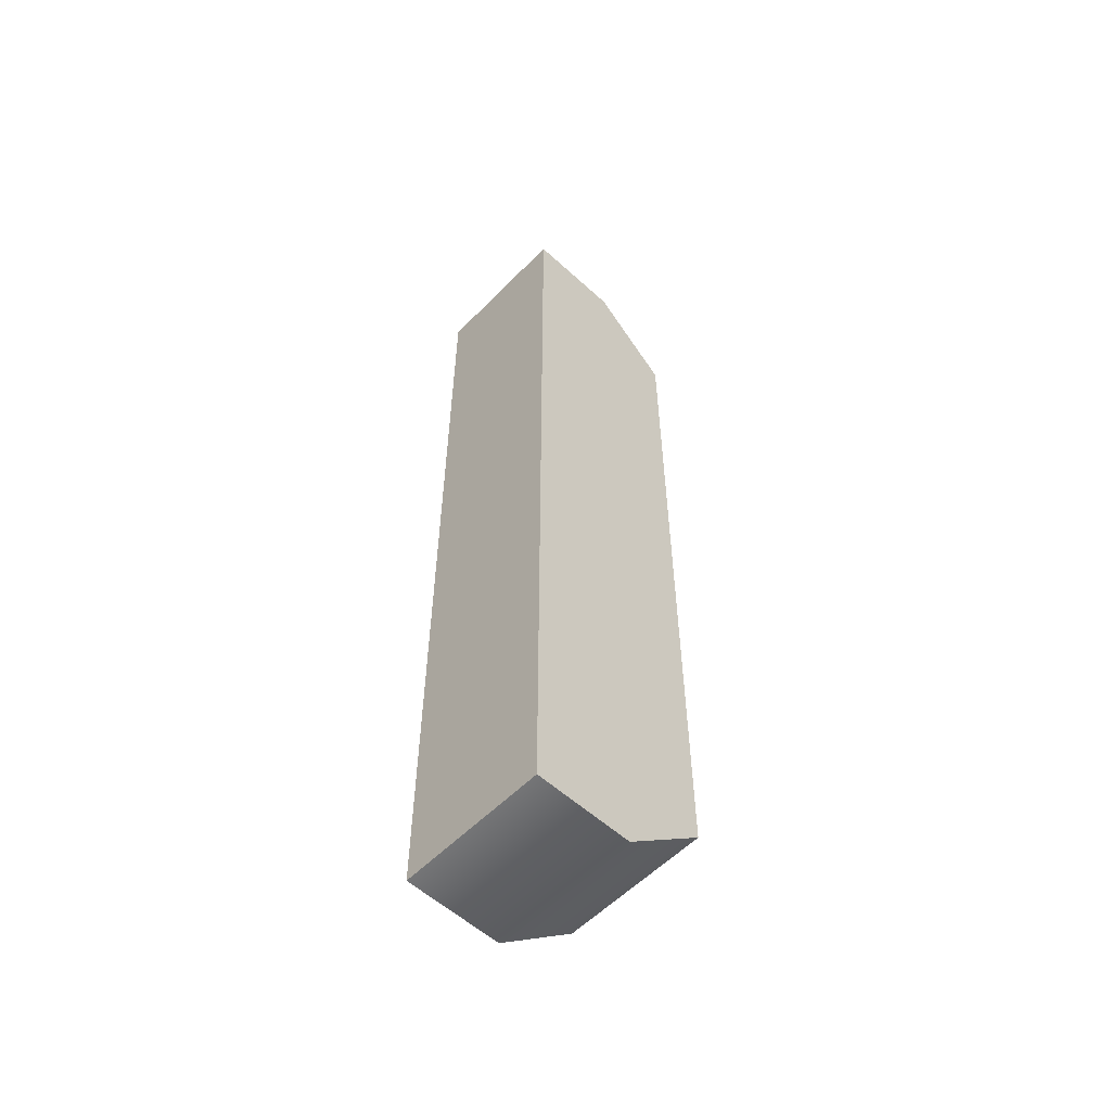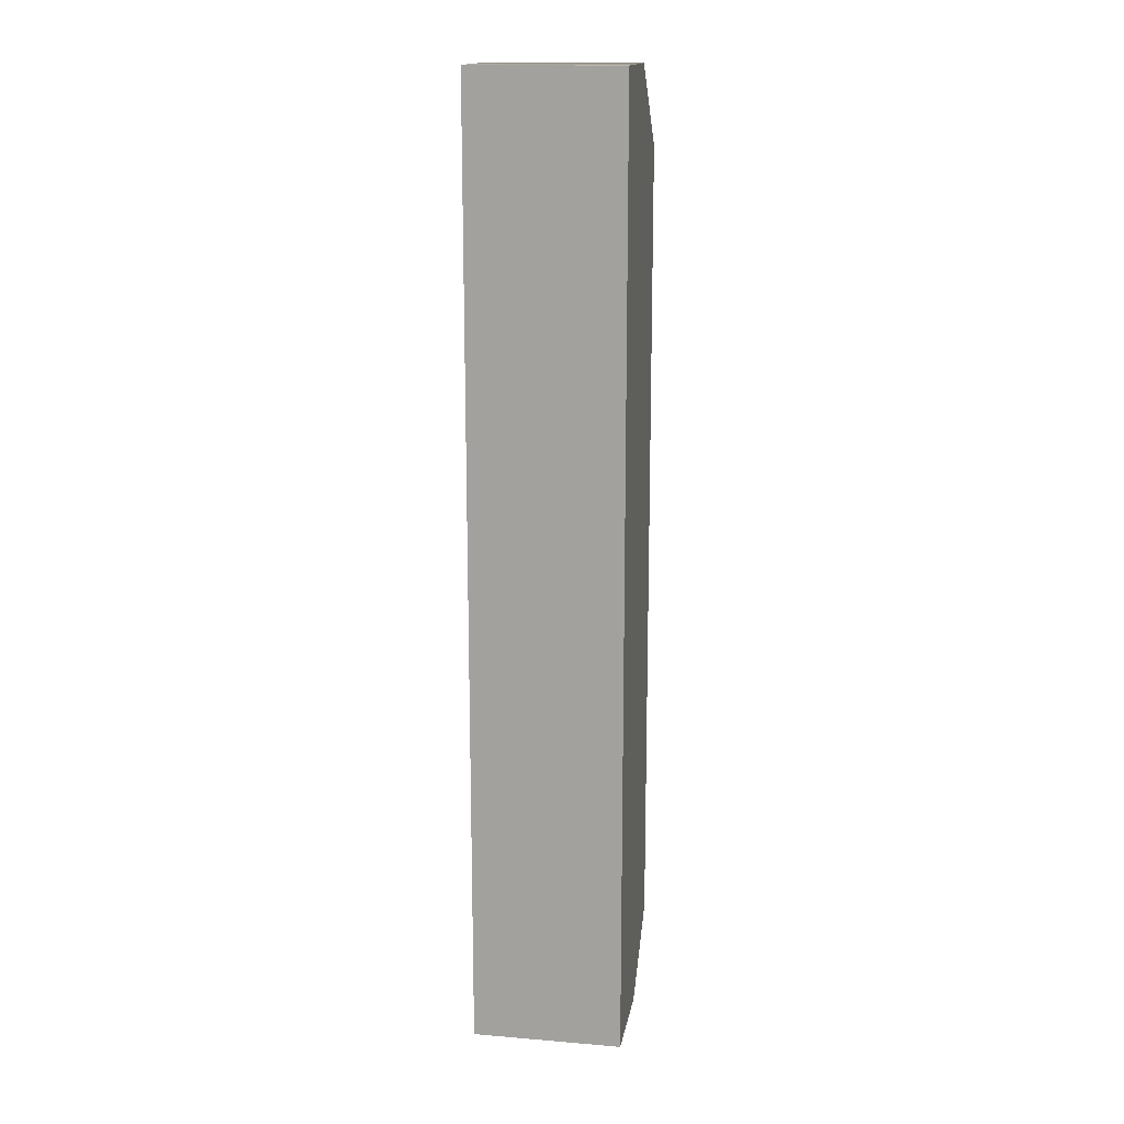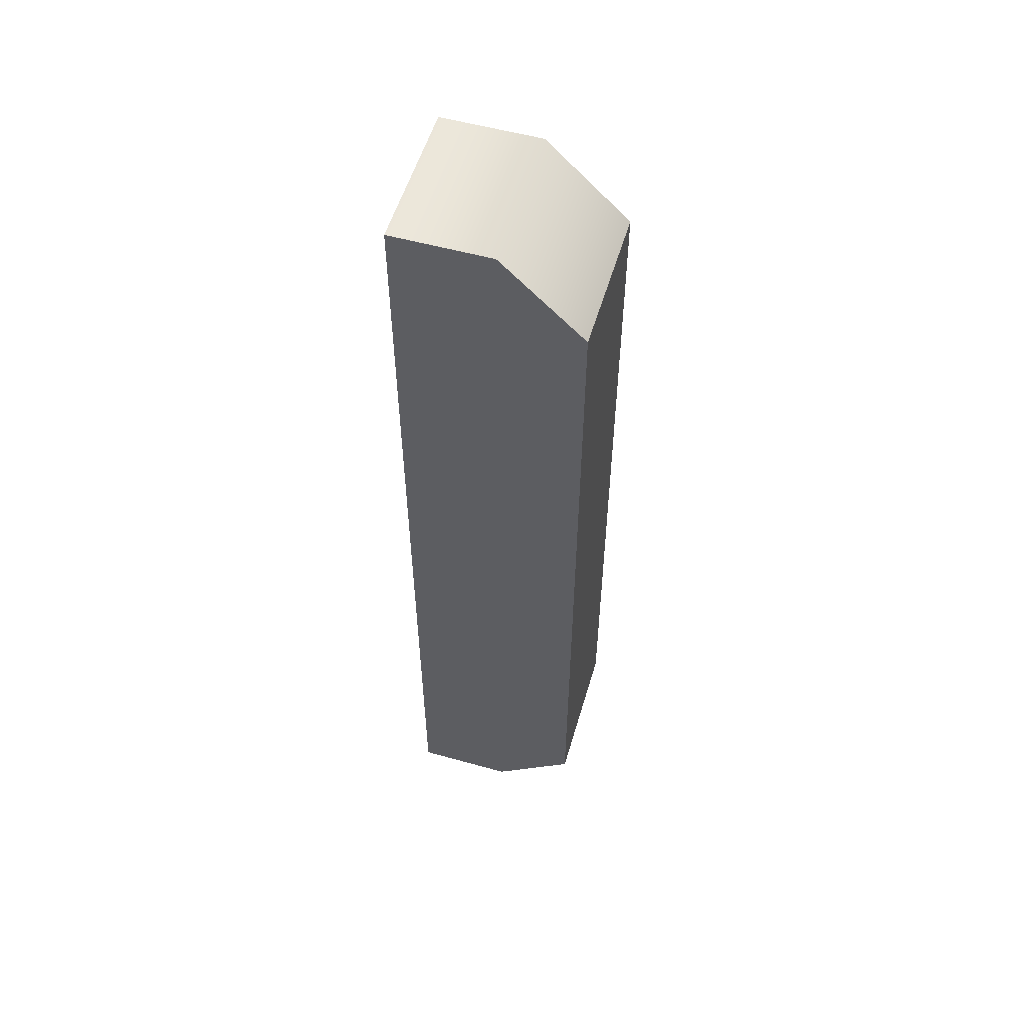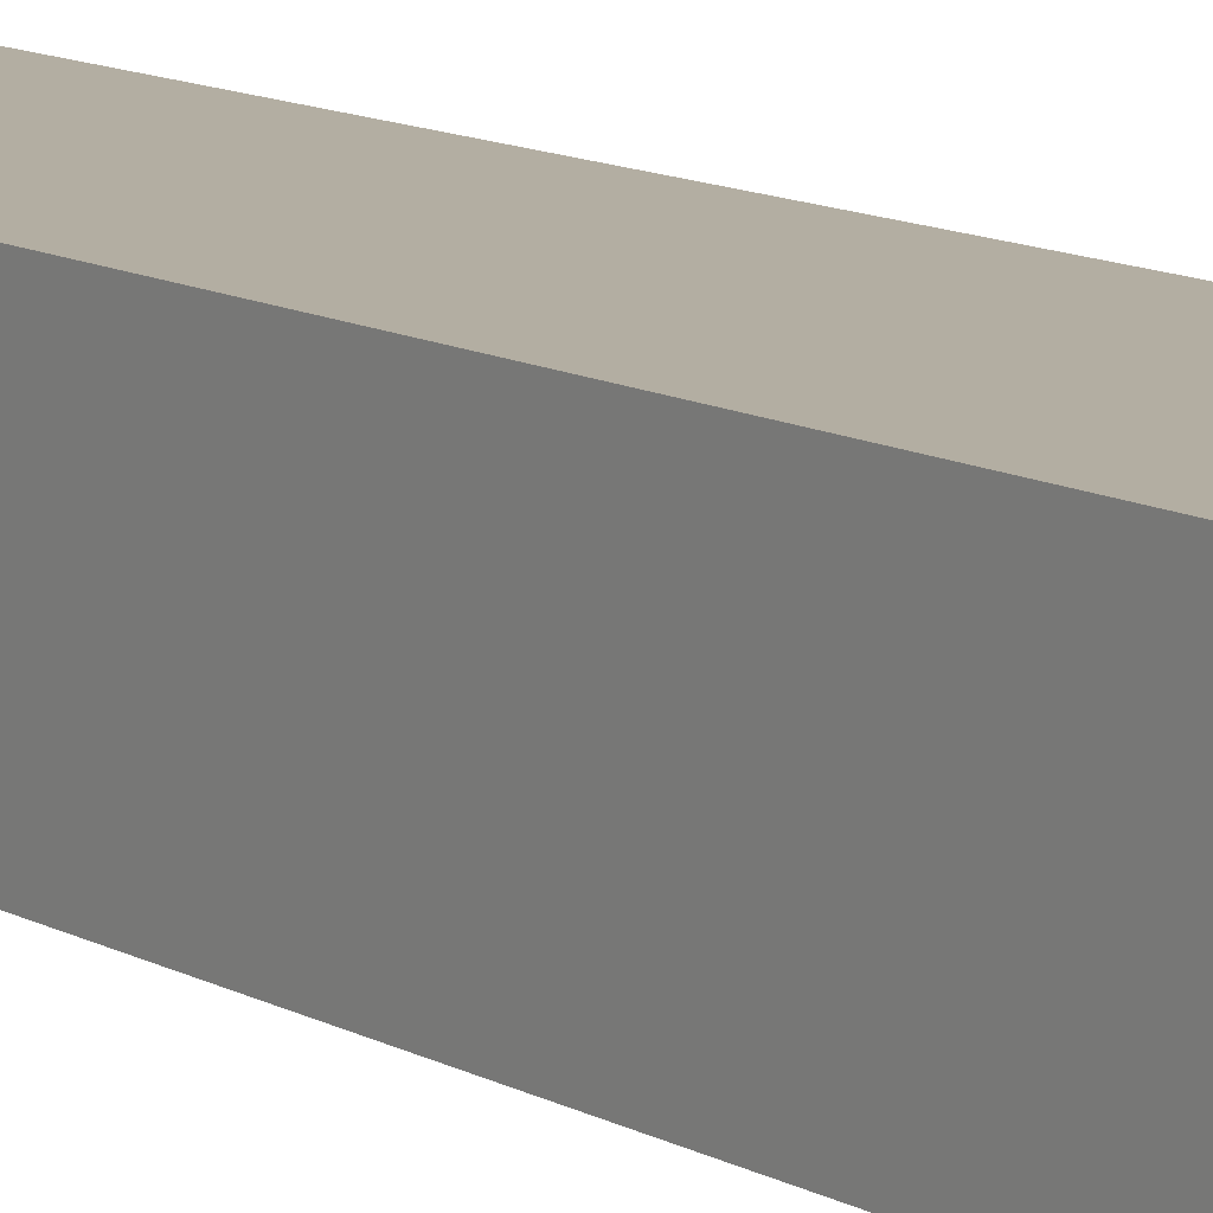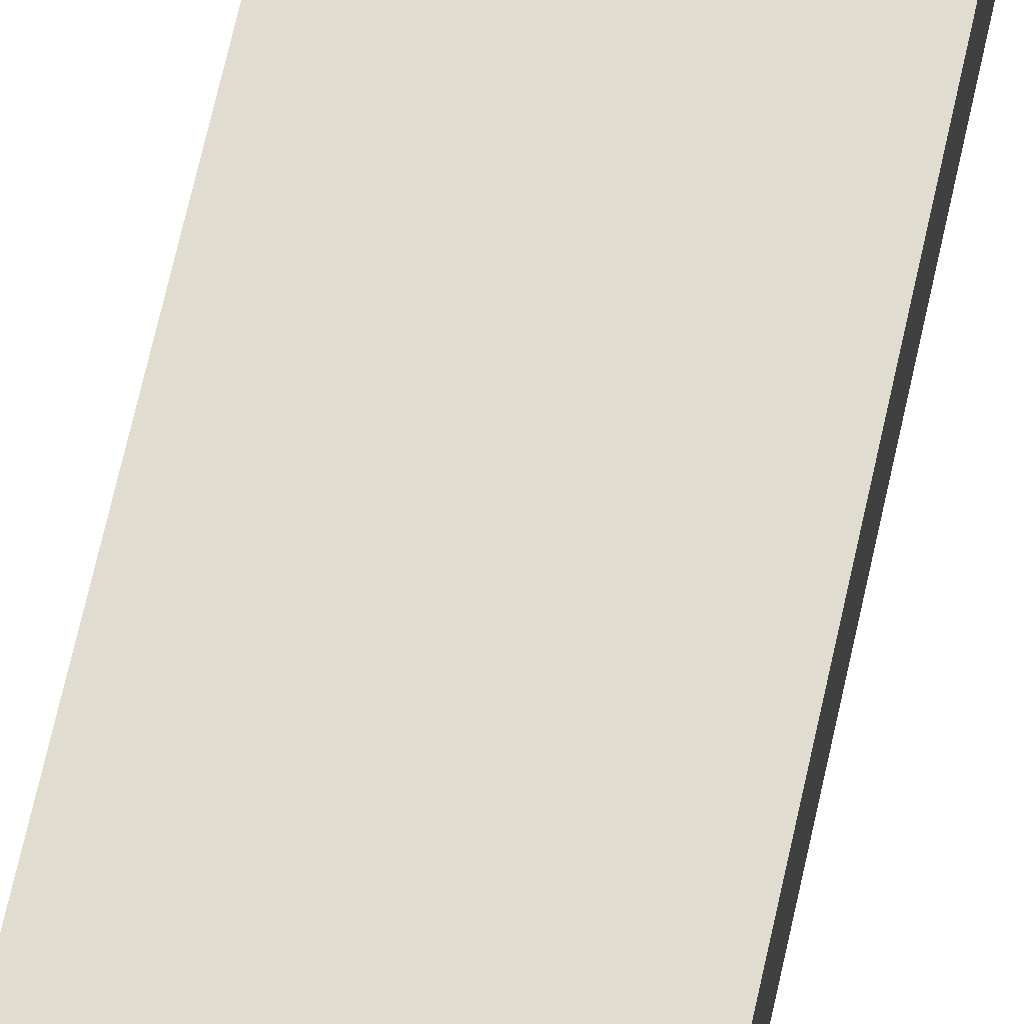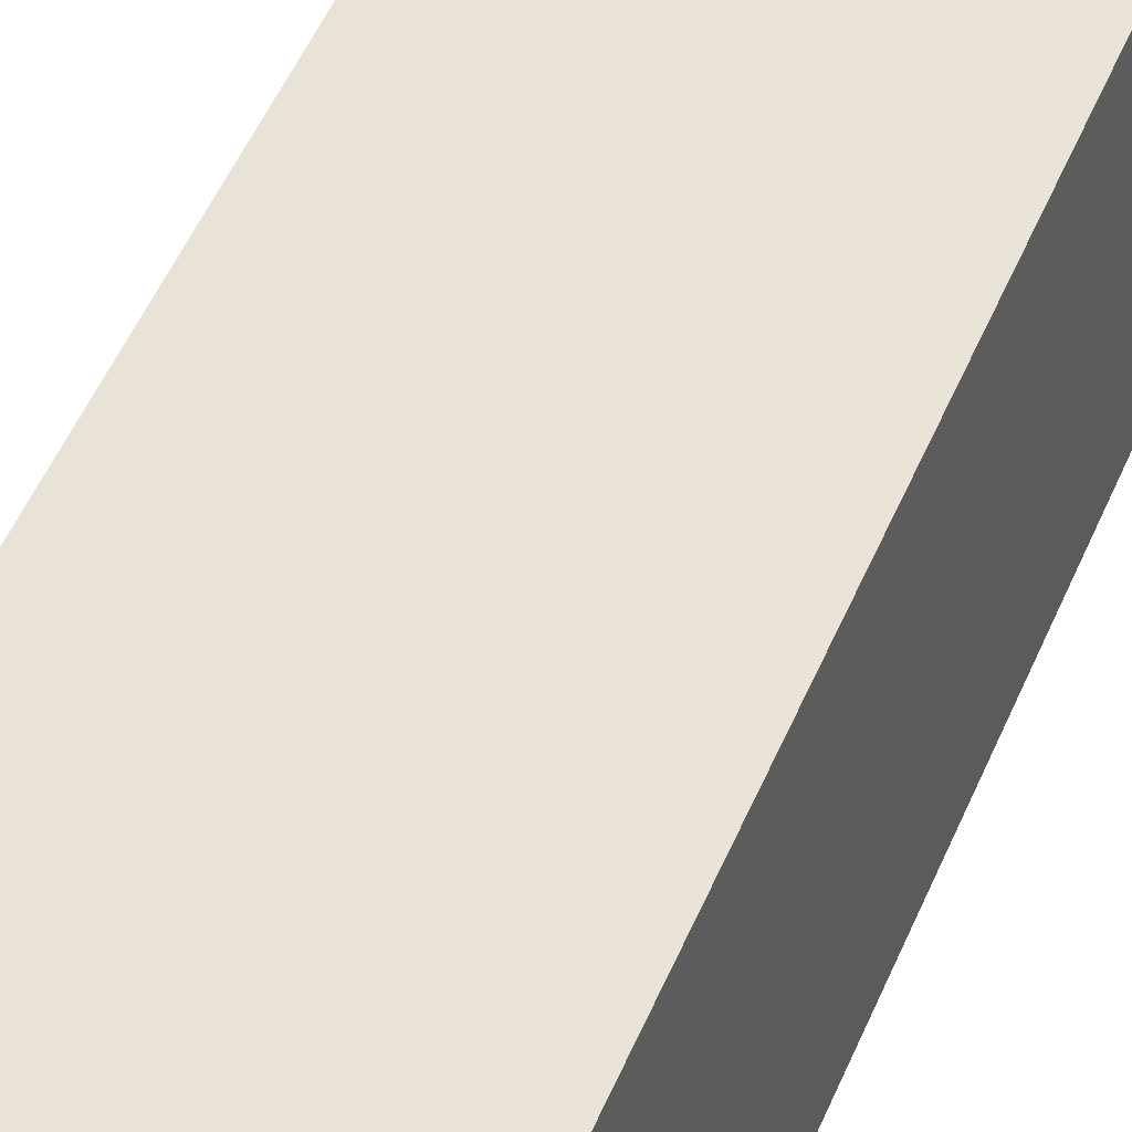
<metadata>
{"format":"obj","ext":"obj","renderer":"f3d","projection":"perspective","resolution":1024,"background":"white","views":[{"elev":-56.6,"azim":136.5,"up":"+Y"},{"elev":15.8,"azim":99.8,"up":"+Y"},{"elev":55.2,"azim":-163.6,"up":"+Y"},{"elev":10.7,"azim":145.0,"up":"+Z"},{"elev":69.7,"azim":12.6,"up":"+Z"},{"elev":41.4,"azim":-160.6,"up":"+Z"}]}
</metadata>
<code>
g ENV_SY02_Forcefield_Vertical_Medium_COL
v -0.1575 3.536 0.5563
v 0.5757 3.536 0.5563
v 0.5757 -3.545 0.5563
v -0.1575 -3.545 0.5563
v -0.7682 -3.039 0.5563
v -0.7682 2.946 0.5563
v -0.1575 3.536 -0.5563
v 0.5757 3.536 -0.5563
v 0.5757 3.536 0.5563
v -0.1575 3.536 0.5563
v -0.7682 2.946 0.5563
v -0.7682 2.946 -0.5563
v -0.1575 -3.545 -0.5563
v 0.5757 -3.545 -0.5563
v 0.5757 3.536 -0.5563
v -0.1575 3.536 -0.5563
v -0.7682 2.946 -0.5563
v -0.7682 -3.039 -0.5563
v -0.1575 -3.545 0.5563
v 0.5757 -3.545 0.5563
v 0.5757 -3.545 -0.5563
v -0.1575 -3.545 -0.5563
v -0.7682 -3.039 -0.5563
v -0.7682 -3.039 0.5563
v 0.5757 -3.545 0.5563
v 0.5757 3.536 0.5563
v 0.5757 3.536 -0.5563
v 0.5757 -3.545 -0.5563
v -0.7682 -3.039 -0.5563
v -0.7682 2.946 -0.5563
v -0.7682 2.946 0.5563
v -0.7682 -3.039 0.5563
g ENV_SY02_Forcefield_Vertical_Medium_COL_0
f 3 2 1
f 4 3 1
f 4 1 5
f 1 6 5
f 9 8 7
f 10 9 7
f 10 7 11
f 7 12 11
f 15 14 13
f 16 15 13
f 16 13 17
f 13 18 17
f 21 20 19
f 22 21 19
f 22 19 23
f 19 24 23
f 27 26 25
f 28 27 25
f 31 30 29
f 32 31 29

</code>
